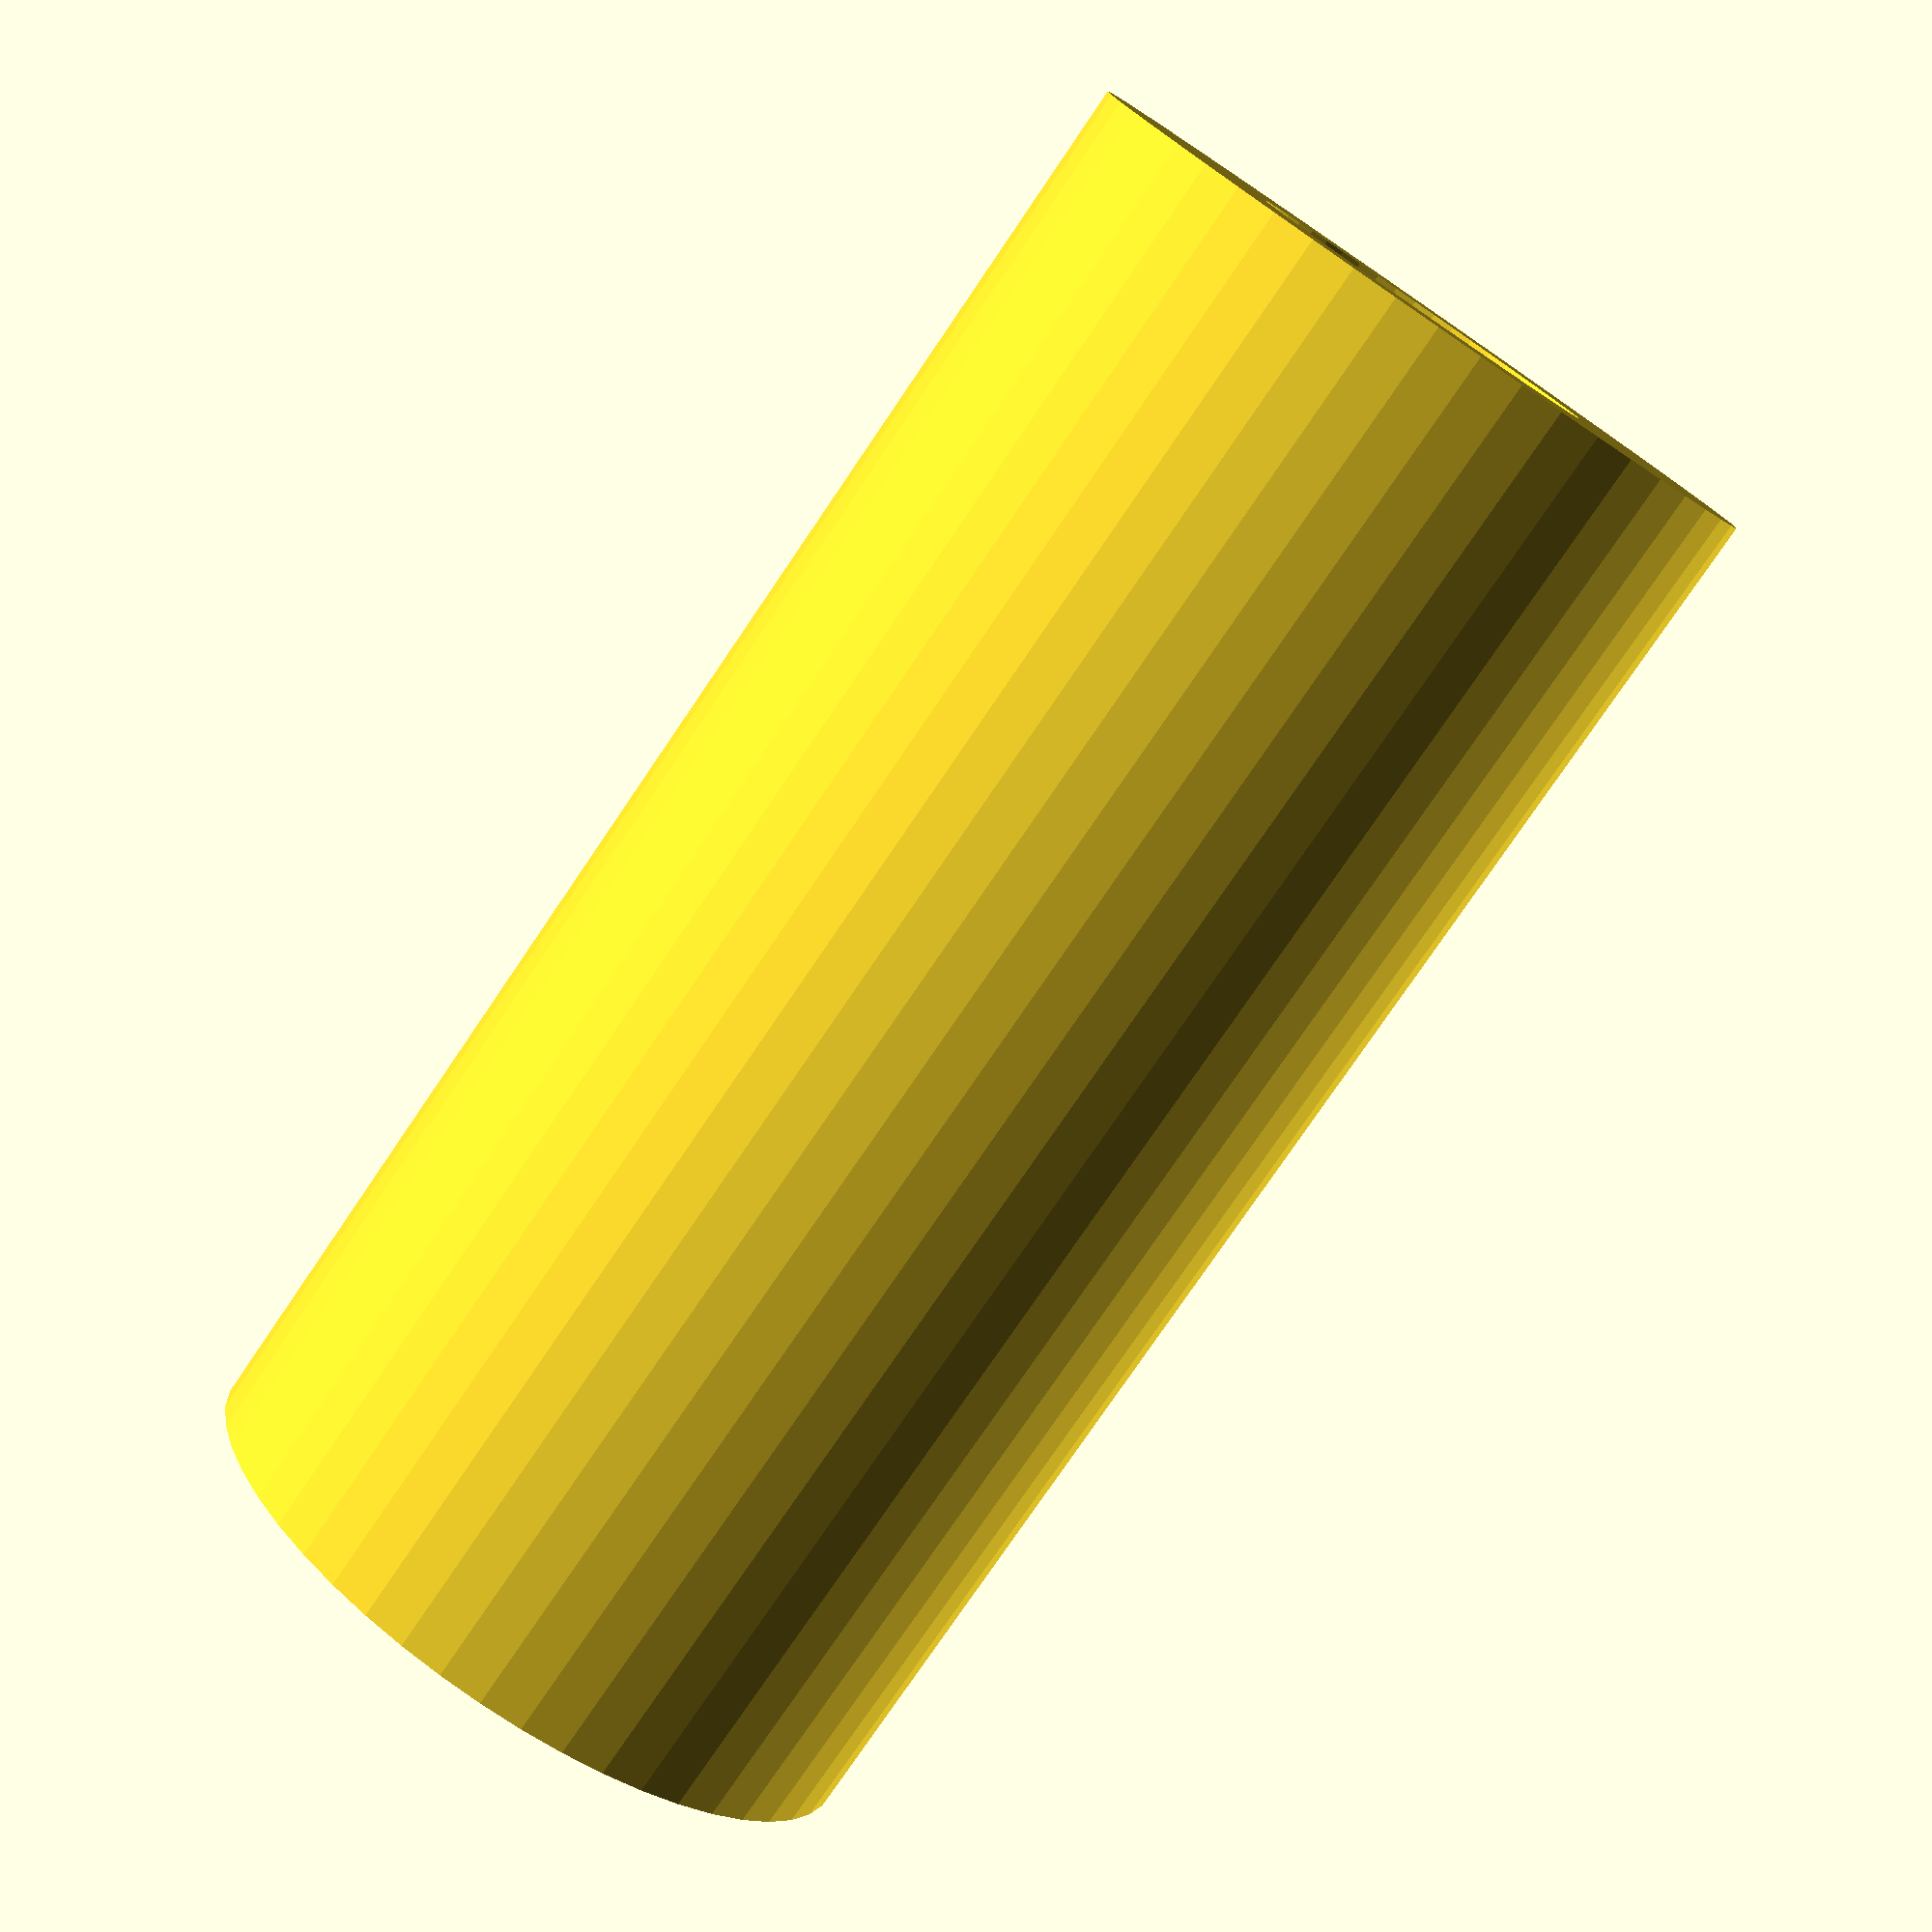
<openscad>
$fn = 50;


difference() {
	union() {
		translate(v = [0, 0, -42.5000000000]) {
			cylinder(h = 85, r = 20.0000000000);
		}
	}
	union() {
		translate(v = [0, 0, -100.0000000000]) {
			cylinder(h = 200, r = 10);
		}
	}
}
</openscad>
<views>
elev=77.8 azim=93.7 roll=325.8 proj=p view=wireframe
</views>
